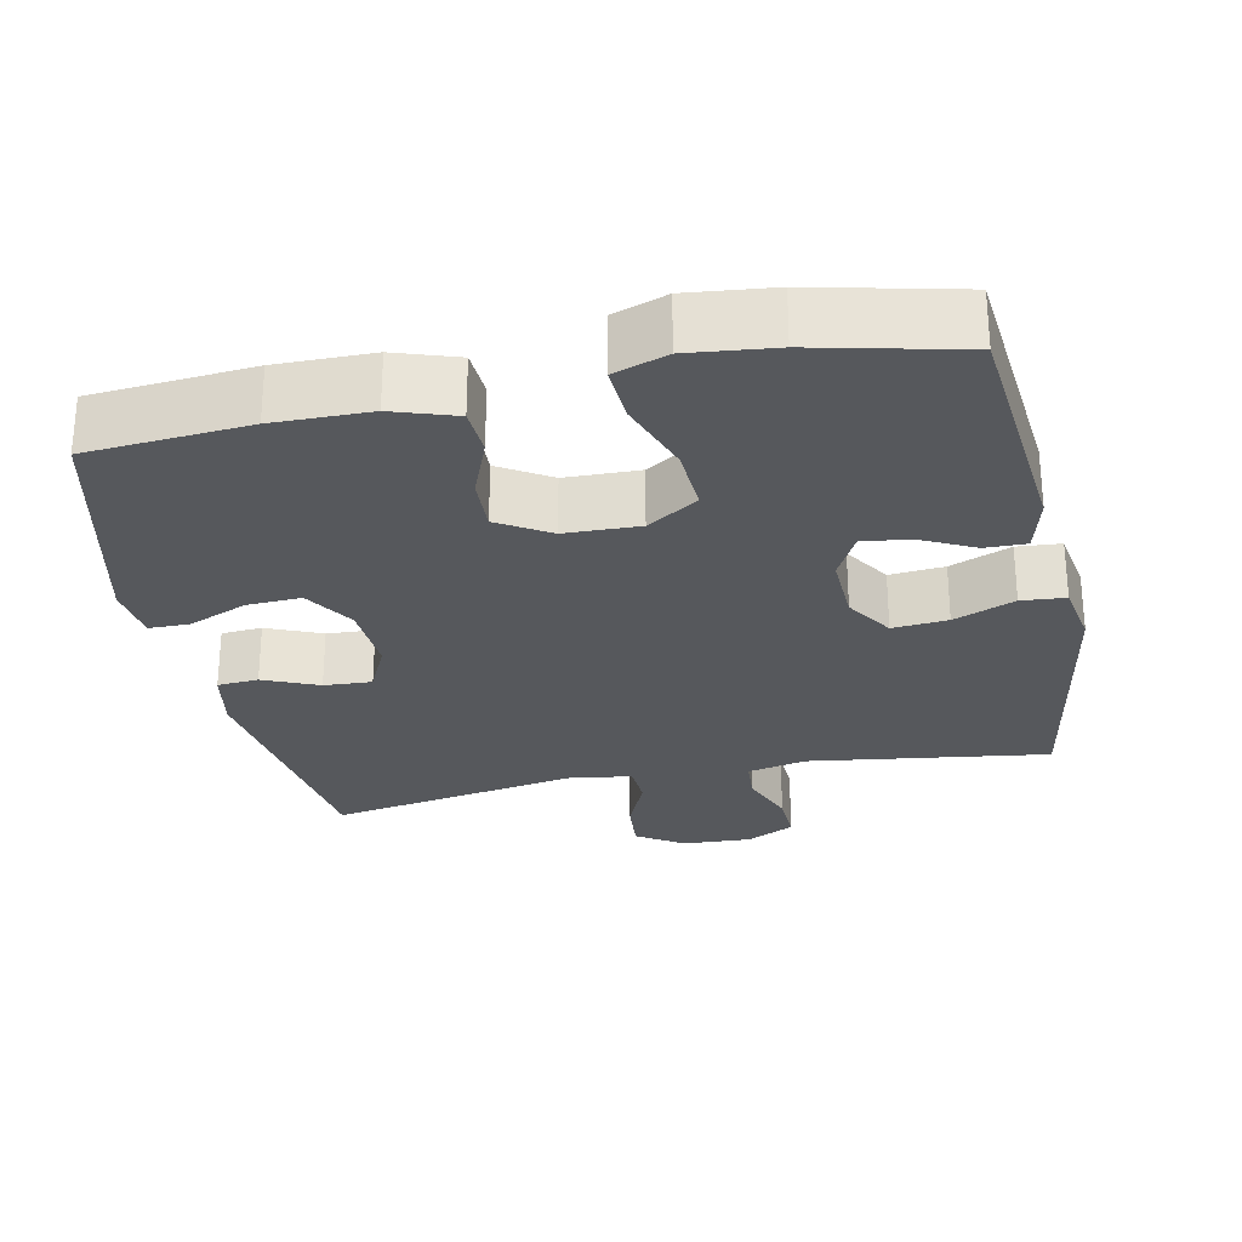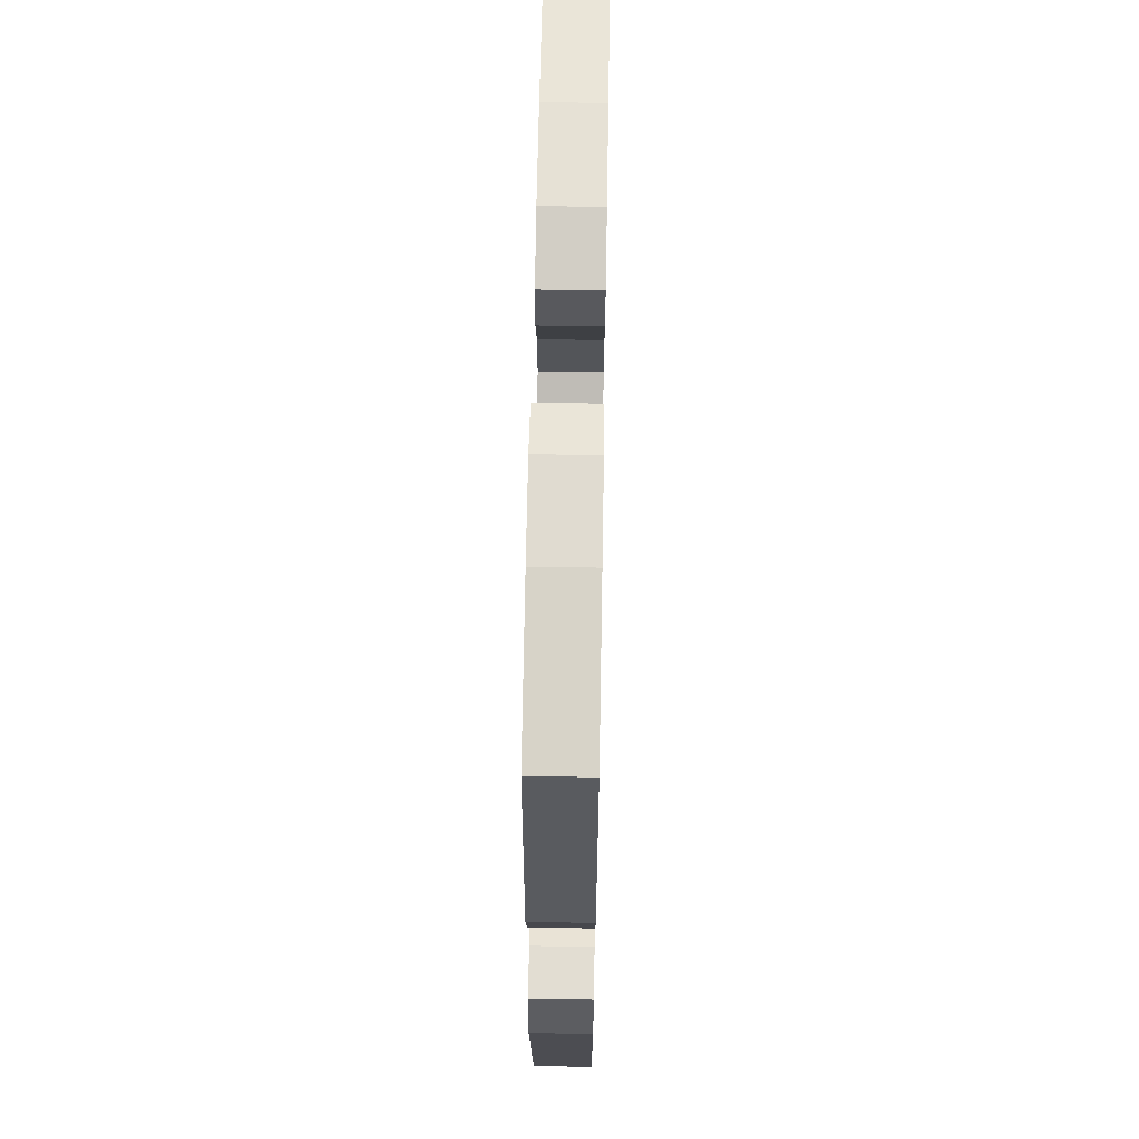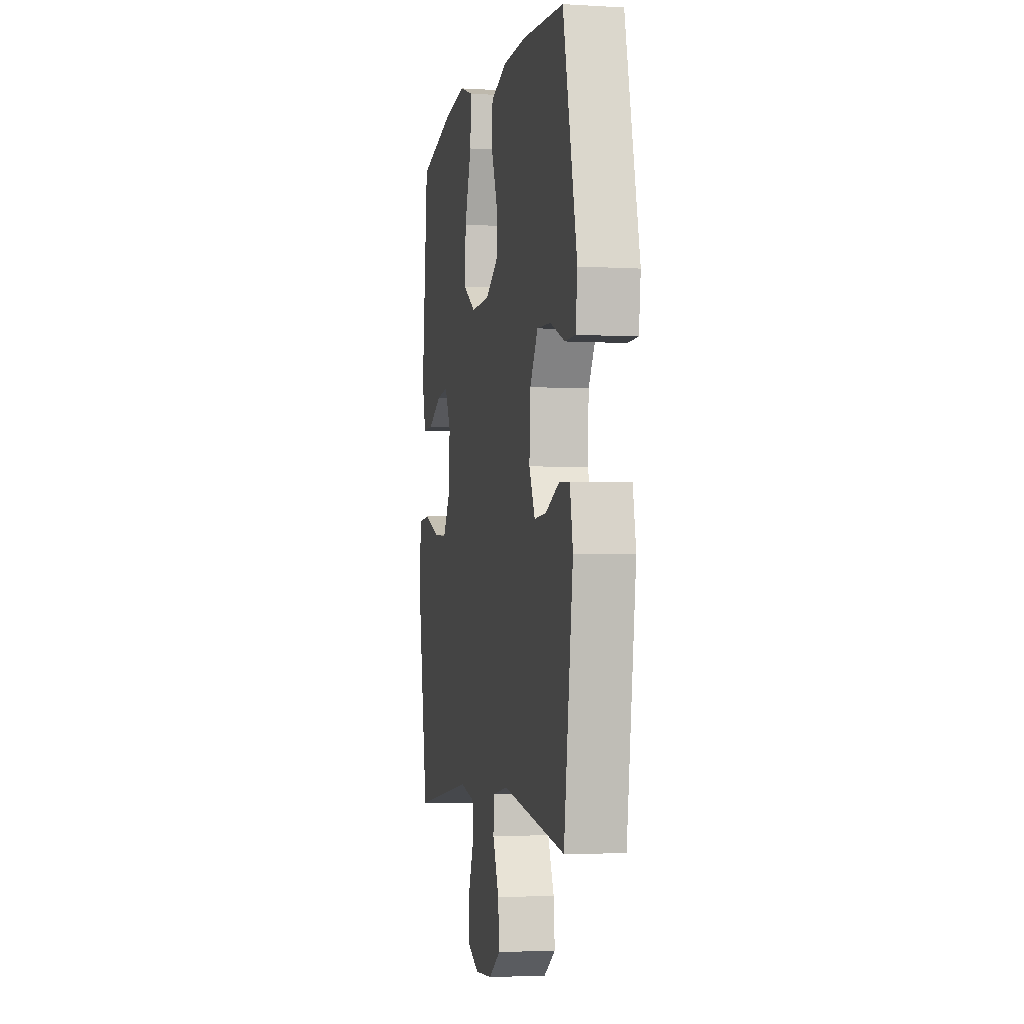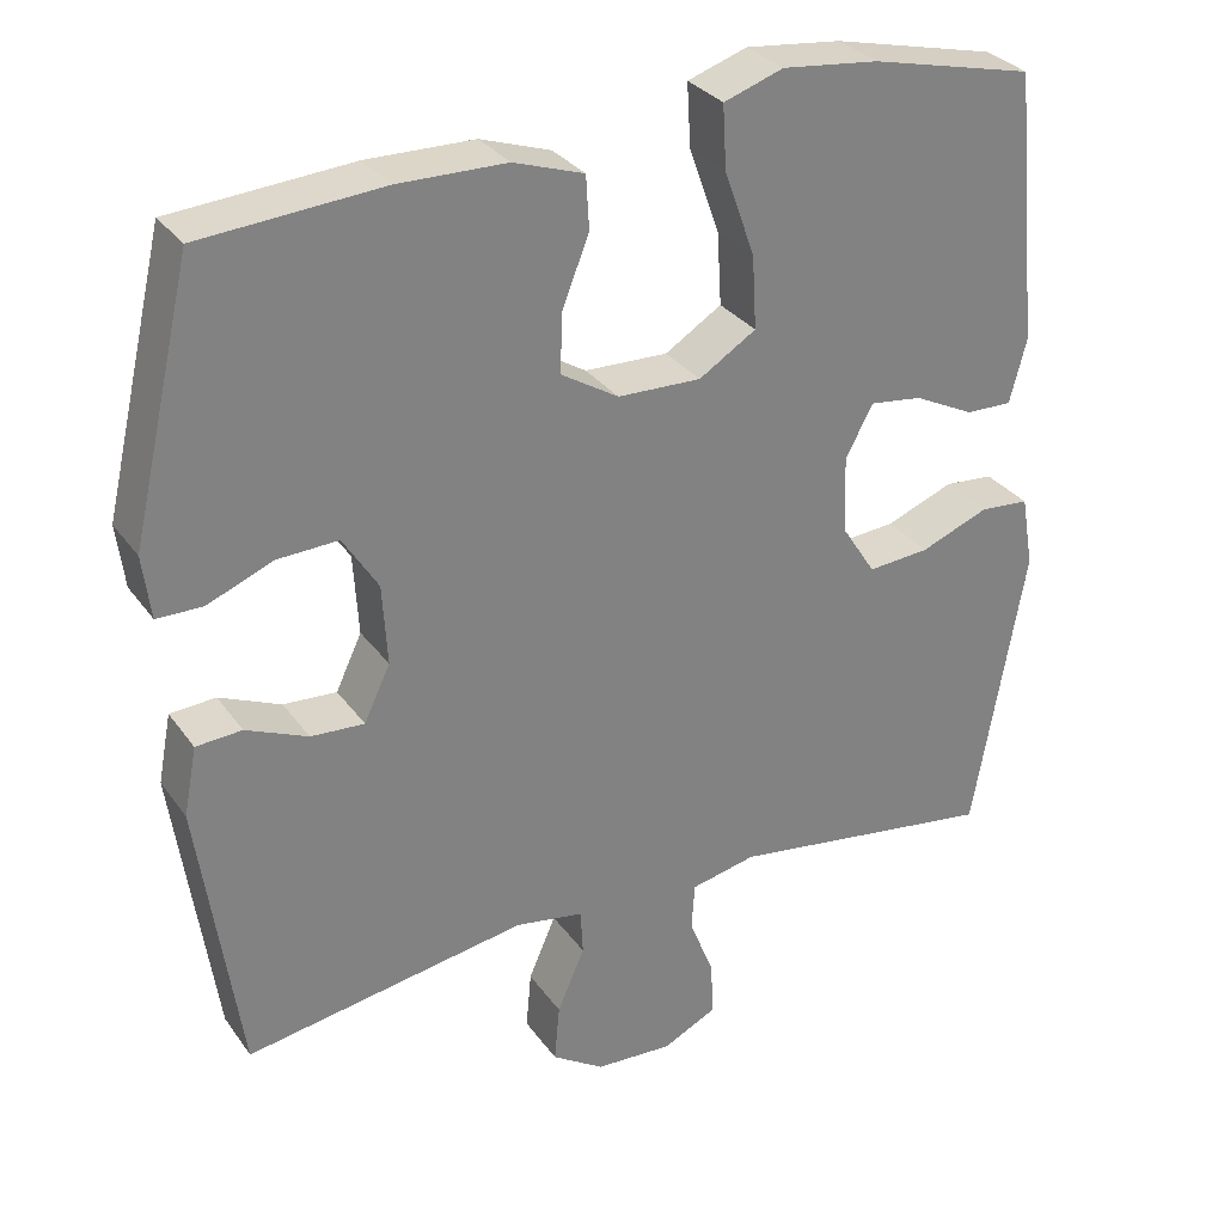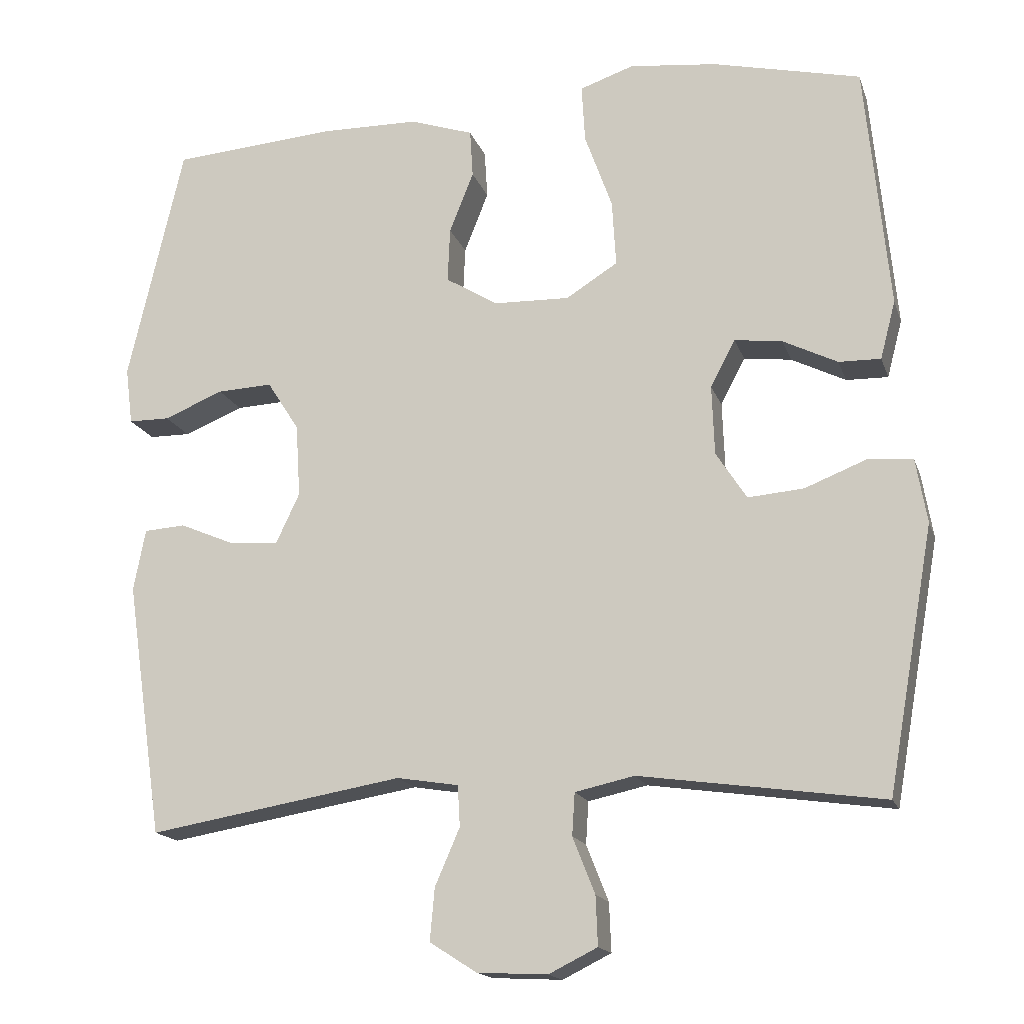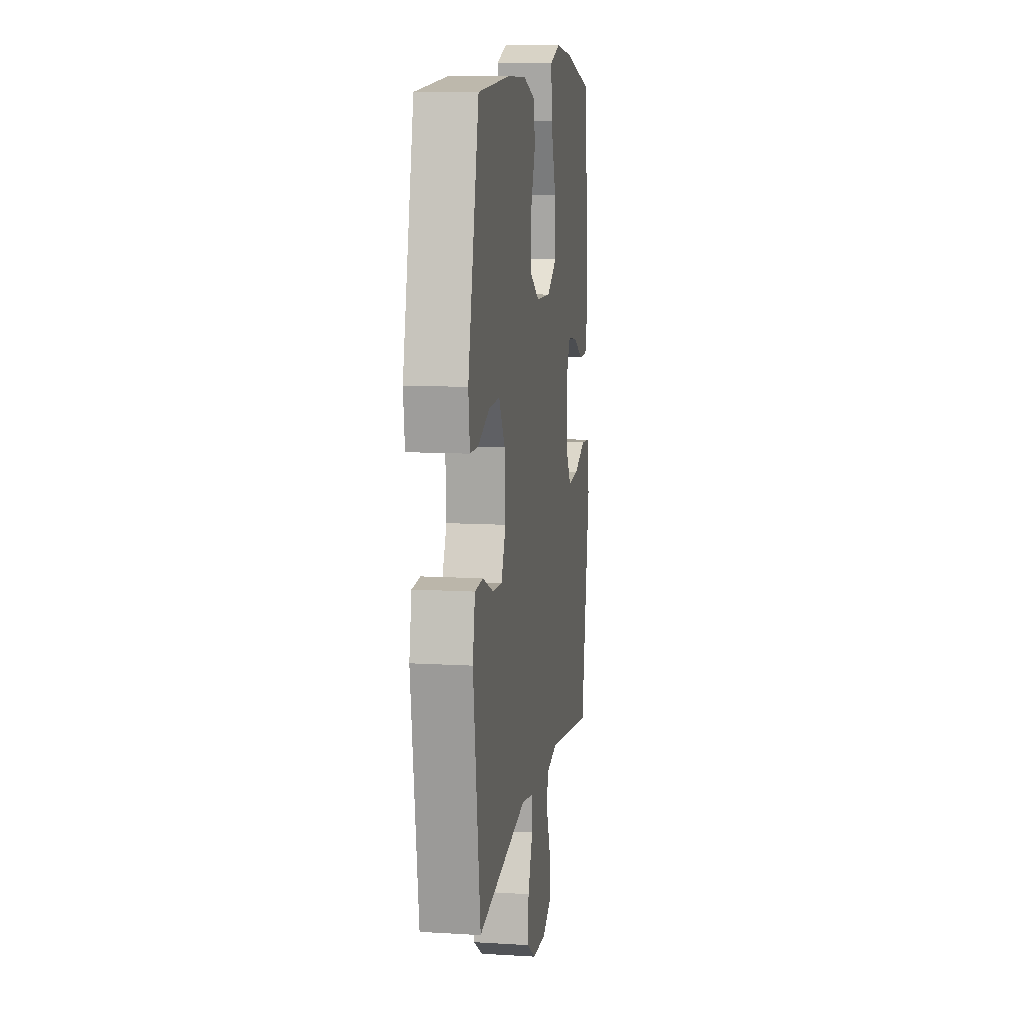
<metadata>
{"format":"obj","ext":"obj","renderer":"f3d","projection":"perspective","resolution":1024,"background":"white","views":[{"elev":-27.9,"azim":11.8,"up":"+Y"},{"elev":63.6,"azim":91.0,"up":"+Z"},{"elev":-3.5,"azim":-101.3,"up":"+Z"},{"elev":30.4,"azim":-29.0,"up":"+Z"},{"elev":-16.4,"azim":15.6,"up":"+Z"},{"elev":10.4,"azim":-81.3,"up":"+Z"}]}
</metadata>
<code>
o path5096
v 0.5648 0.0375 -0.1207
v 0.5496 0.0375 -0.03305
v 0.4888 0.0375 -0.02822
v 0.4047 0.0375 -0.06147
v 0.3287 0.0375 -0.06779
v 0.287 0.0375 -0.00329
v 0.2835 0.0375 0.09158
v 0.3171 0.0375 0.1553
v 0.382 0.0375 0.1472
v 0.4562 0.0375 0.1104
v 0.5132 0.0375 0.1093
v 0.534 0.0375 0.1882
v 0.5014 0.0375 0.5228
v 0.3 0.0375 0.5694
v 0.1812 0.0375 0.5825
v 0.1076 0.0375 0.5574
v 0.1122 0.0375 0.4788
v 0.1495 0.0375 0.375
v 0.1548 0.0375 0.2852
v 0.08454 0.0375 0.2411
v -0.01837 0.0375 0.2438
v -0.08952 0.0375 0.2872
v -0.08634 0.0375 0.3617
v -0.05347 0.0375 0.4445
v -0.05736 0.0375 0.5097
v -0.144 0.0375 0.5385
v -0.2774 0.0375 0.5403
v -0.5005 0.0375 0.5228
v -0.576 0.0375 0.1967
v -0.5661 0.0375 0.1192
v -0.51 0.0375 0.1188
v -0.4291 0.0375 0.1519
v -0.3541 0.0375 0.1554
v -0.3107 0.0375 0.0872
v -0.3045 0.0375 -0.01181
v -0.3366 0.0375 -0.07979
v -0.4025 0.0375 -0.07599
v -0.4783 0.0375 -0.0438
v -0.5347 0.0375 -0.04763
v -0.5509 0.0375 -0.132
v -0.5005 0.0375 -0.4789
v -0.1537 0.0375 -0.42
v -0.06966 0.0375 -0.4336
v -0.06659 0.0375 -0.4894
v -0.1003 0.0375 -0.5671
v -0.1067 0.0375 -0.6384
v -0.04251 0.0375 -0.6794
v 0.05282 0.0375 -0.6841
v 0.1191 0.0375 -0.6513
v 0.1164 0.0375 -0.5845
v 0.08605 0.0375 -0.5078
v 0.08984 0.0375 -0.4502
v 0.1704 0.0375 -0.4325
v 0.5014 0.0375 -0.4789
v 0.5648 -0.0375 -0.1207
v 0.5496 -0.0375 -0.03305
v 0.4888 -0.0375 -0.02822
v 0.4047 -0.0375 -0.06147
v 0.3287 -0.0375 -0.06779
v 0.287 -0.0375 -0.00329
v 0.2835 -0.0375 0.09158
v 0.3171 -0.0375 0.1553
v 0.382 -0.0375 0.1472
v 0.4562 -0.0375 0.1104
v 0.5132 -0.0375 0.1093
v 0.534 -0.0375 0.1882
v 0.5014 -0.0375 0.5228
v 0.3 -0.0375 0.5694
v 0.1812 -0.0375 0.5825
v 0.1076 -0.0375 0.5574
v 0.1122 -0.0375 0.4788
v 0.1495 -0.0375 0.375
v 0.1548 -0.0375 0.2852
v 0.08454 -0.0375 0.2411
v -0.01837 -0.0375 0.2438
v -0.08952 -0.0375 0.2872
v -0.08634 -0.0375 0.3617
v -0.05347 -0.0375 0.4445
v -0.05736 -0.0375 0.5097
v -0.144 -0.0375 0.5385
v -0.2774 -0.0375 0.5403
v -0.5005 -0.0375 0.5228
v -0.576 -0.0375 0.1967
v -0.5661 -0.0375 0.1192
v -0.51 -0.0375 0.1188
v -0.4291 -0.0375 0.1519
v -0.3541 -0.0375 0.1554
v -0.3107 -0.0375 0.0872
v -0.3045 -0.0375 -0.01181
v -0.3366 -0.0375 -0.07979
v -0.4025 -0.0375 -0.07599
v -0.4783 -0.0375 -0.0438
v -0.5347 -0.0375 -0.04763
v -0.5509 -0.0375 -0.132
v -0.5005 -0.0375 -0.4789
v -0.1537 -0.0375 -0.42
v -0.06966 -0.0375 -0.4336
v -0.06659 -0.0375 -0.4894
v -0.1003 -0.0375 -0.5671
v -0.1067 -0.0375 -0.6384
v -0.04251 -0.0375 -0.6794
v 0.05282 -0.0375 -0.6841
v 0.1191 -0.0375 -0.6513
v 0.1164 -0.0375 -0.5845
v 0.08605 -0.0375 -0.5078
v 0.08984 -0.0375 -0.4502
v 0.1704 -0.0375 -0.4325
v 0.5014 -0.0375 -0.4789
v 0.3 0.0375 0.5694
v 0.1812 0.0375 0.5825
v 0.1076 0.0375 0.5574
v 0.1076 0.0375 0.5574
v 0.1122 0.0375 0.4788
v 0.5014 0.0375 0.5228
v 0.5014 0.0375 0.5228
v -0.144 0.0375 0.5385
v -0.2774 0.0375 0.5403
v -0.05736 0.0375 0.5097
v -0.05736 0.0375 0.5097
v -0.5005 0.0375 0.5228
v -0.5005 0.0375 0.5228
v -0.05347 0.0375 0.4445
v 0.1495 0.0375 0.375
v -0.08634 0.0375 0.3617
v 0.1548 0.0375 0.2852
v 0.1548 0.0375 0.2852
v -0.08952 0.0375 0.2872
v -0.08952 0.0375 0.2872
v -0.576 0.0375 0.1967
v 0.534 0.0375 0.1882
v -0.01837 0.0375 0.2438
v 0.08454 0.0375 0.2411
v -0.4291 0.0375 0.1519
v -0.3541 0.0375 0.1554
v -0.3541 0.0375 0.1554
v -0.5661 0.0375 0.1192
v -0.5661 0.0375 0.1192
v 0.5132 0.0375 0.1093
v 0.5132 0.0375 0.1093
v 0.3171 0.0375 0.1553
v 0.3171 0.0375 0.1553
v 0.382 0.0375 0.1472
v -0.3107 0.0375 0.0872
v 0.2835 0.0375 0.09158
v -0.51 0.0375 0.1188
v 0.4562 0.0375 0.1104
v 0.287 0.0375 -0.00329
v -0.3045 0.0375 -0.01181
v 0.3287 0.0375 -0.06779
v 0.3287 0.0375 -0.06779
v -0.3366 0.0375 -0.07979
v -0.3366 0.0375 -0.07979
v 0.5496 0.0375 -0.03305
v 0.5496 0.0375 -0.03305
v 0.4888 0.0375 -0.02822
v 0.4047 0.0375 -0.06147
v 0.5648 0.0375 -0.1207
v -0.4025 0.0375 -0.07599
v -0.4783 0.0375 -0.0438
v -0.5347 0.0375 -0.04763
v -0.5347 0.0375 -0.04763
v -0.5509 0.0375 -0.132
v -0.1537 0.0375 -0.42
v -0.06966 0.0375 -0.4336
v -0.06966 0.0375 -0.4336
v 0.08984 0.0375 -0.4502
v 0.08984 0.0375 -0.4502
v 0.1704 0.0375 -0.4325
v -0.06659 0.0375 -0.4894
v 0.08605 0.0375 -0.5078
v 0.5014 0.0375 -0.4789
v 0.5014 0.0375 -0.4789
v -0.5005 0.0375 -0.4789
v -0.5005 0.0375 -0.4789
v -0.1003 0.0375 -0.5671
v 0.1164 0.0375 -0.5845
v -0.1067 0.0375 -0.6384
v -0.1067 0.0375 -0.6384
v 0.1191 0.0375 -0.6513
v 0.1191 0.0375 -0.6513
v -0.04251 0.0375 -0.6794
v 0.05282 0.0375 -0.6841
v 0.3 -0.0375 0.5694
v 0.1812 -0.0375 0.5825
v 0.1076 -0.0375 0.5574
v 0.1076 -0.0375 0.5574
v 0.1122 -0.0375 0.4788
v 0.5014 -0.0375 0.5228
v 0.5014 -0.0375 0.5228
v -0.144 -0.0375 0.5385
v -0.2774 -0.0375 0.5403
v -0.05736 -0.0375 0.5097
v -0.05736 -0.0375 0.5097
v -0.5005 -0.0375 0.5228
v -0.5005 -0.0375 0.5228
v -0.05347 -0.0375 0.4445
v 0.1495 -0.0375 0.375
v -0.08634 -0.0375 0.3617
v 0.1548 -0.0375 0.2852
v 0.1548 -0.0375 0.2852
v -0.08952 -0.0375 0.2872
v -0.08952 -0.0375 0.2872
v -0.576 -0.0375 0.1967
v 0.534 -0.0375 0.1882
v -0.01837 -0.0375 0.2438
v 0.08454 -0.0375 0.2411
v -0.4291 -0.0375 0.1519
v -0.3541 -0.0375 0.1554
v -0.3541 -0.0375 0.1554
v -0.5661 -0.0375 0.1192
v -0.5661 -0.0375 0.1192
v 0.5132 -0.0375 0.1093
v 0.5132 -0.0375 0.1093
v 0.3171 -0.0375 0.1553
v 0.3171 -0.0375 0.1553
v 0.382 -0.0375 0.1472
v -0.3107 -0.0375 0.0872
v 0.2835 -0.0375 0.09158
v -0.51 -0.0375 0.1188
v 0.4562 -0.0375 0.1104
v 0.287 -0.0375 -0.00329
v -0.3045 -0.0375 -0.01181
v 0.3287 -0.0375 -0.06779
v 0.3287 -0.0375 -0.06779
v -0.3366 -0.0375 -0.07979
v -0.3366 -0.0375 -0.07979
v 0.5496 -0.0375 -0.03305
v 0.5496 -0.0375 -0.03305
v 0.4888 -0.0375 -0.02822
v 0.4047 -0.0375 -0.06147
v 0.5648 -0.0375 -0.1207
v -0.4025 -0.0375 -0.07599
v -0.4783 -0.0375 -0.0438
v -0.5347 -0.0375 -0.04763
v -0.5347 -0.0375 -0.04763
v -0.5509 -0.0375 -0.132
v -0.1537 -0.0375 -0.42
v -0.06966 -0.0375 -0.4336
v -0.06966 -0.0375 -0.4336
v 0.08984 -0.0375 -0.4502
v 0.08984 -0.0375 -0.4502
v 0.1704 -0.0375 -0.4325
v -0.06659 -0.0375 -0.4894
v 0.08605 -0.0375 -0.5078
v 0.5014 -0.0375 -0.4789
v 0.5014 -0.0375 -0.4789
v -0.5005 -0.0375 -0.4789
v -0.5005 -0.0375 -0.4789
v -0.1003 -0.0375 -0.5671
v 0.1164 -0.0375 -0.5845
v -0.1067 -0.0375 -0.6384
v -0.1067 -0.0375 -0.6384
v 0.1191 -0.0375 -0.6513
v 0.1191 -0.0375 -0.6513
v -0.04251 -0.0375 -0.6794
v 0.05282 -0.0375 -0.6841
f 217 201 208
f 247 232 236
f 199 206 218
f 196 190 198
f 216 220 204
f 188 214 216
f 218 206 221
f 205 222 221
f 191 208 198
f 192 190 196
f 244 249 255
f 188 197 214
f 223 245 230
f 221 242 223
f 190 191 198
f 210 219 203
f 255 249 251
f 225 237 222
f 188 216 204
f 236 233 234
f 240 238 243
f 187 184 185
f 222 238 221
f 201 217 205
f 245 223 242
f 214 199 218
f 244 255 250
f 250 255 256
f 225 232 247
f 236 232 233
f 203 207 194
f 206 205 221
f 199 214 197
f 221 238 240
f 194 208 191
f 207 203 219
f 222 205 217
f 250 256 253
f 198 208 201
f 243 249 244
f 242 221 240
f 187 197 183
f 240 243 244
f 184 187 183
f 194 207 208
f 237 225 247
f 229 231 227
f 238 222 237
f 183 197 188
f 230 231 229
f 204 220 212
f 230 245 231
f 14 15 69 68
f 15 112 186 69
f 16 17 71 70
f 115 14 68 189
f 26 27 81 80
f 119 26 80 193
f 27 121 195 81
f 24 25 79 78
f 17 18 72 71
f 23 24 78 77
f 18 126 200 72
f 128 23 77 202
f 28 29 83 82
f 12 13 67 66
f 21 22 76 75
f 19 20 74 73
f 20 21 75 74
f 32 135 209 86
f 29 137 211 83
f 139 12 66 213
f 141 9 63 215
f 33 34 88 87
f 7 8 62 61
f 31 32 86 85
f 30 31 85 84
f 10 11 65 64
f 9 10 64 63
f 6 7 61 60
f 34 35 89 88
f 150 6 60 224
f 35 152 226 89
f 154 3 57 228
f 3 4 58 57
f 1 2 56 55
f 37 38 92 91
f 38 161 235 92
f 39 40 94 93
f 4 5 59 58
f 36 37 91 90
f 42 165 239 96
f 167 53 107 241
f 43 44 98 97
f 51 52 106 105
f 172 1 55 246
f 174 42 96 248
f 40 41 95 94
f 53 54 108 107
f 44 45 99 98
f 50 51 105 104
f 45 178 252 99
f 180 50 104 254
f 46 47 101 100
f 48 49 103 102
f 47 48 102 101
f 143 134 127
f 173 162 158
f 125 144 132
f 122 124 116
f 142 130 146
f 114 142 140
f 144 147 132
f 131 147 148
f 117 124 134
f 118 122 116
f 170 181 175
f 114 140 123
f 149 156 171
f 147 149 168
f 116 124 117
f 136 129 145
f 181 177 175
f 151 148 163
f 114 130 142
f 162 160 159
f 166 169 164
f 113 111 110
f 148 147 164
f 127 131 143
f 171 168 149
f 140 144 125
f 170 176 181
f 176 182 181
f 151 173 158
f 162 159 158
f 129 120 133
f 132 147 131
f 125 123 140
f 147 166 164
f 120 117 134
f 133 145 129
f 148 143 131
f 176 179 182
f 124 127 134
f 169 170 175
f 168 166 147
f 113 109 123
f 166 170 169
f 110 109 113
f 120 134 133
f 163 173 151
f 155 153 157
f 164 163 148
f 109 114 123
f 156 155 157
f 130 138 146
f 156 157 171

</code>
